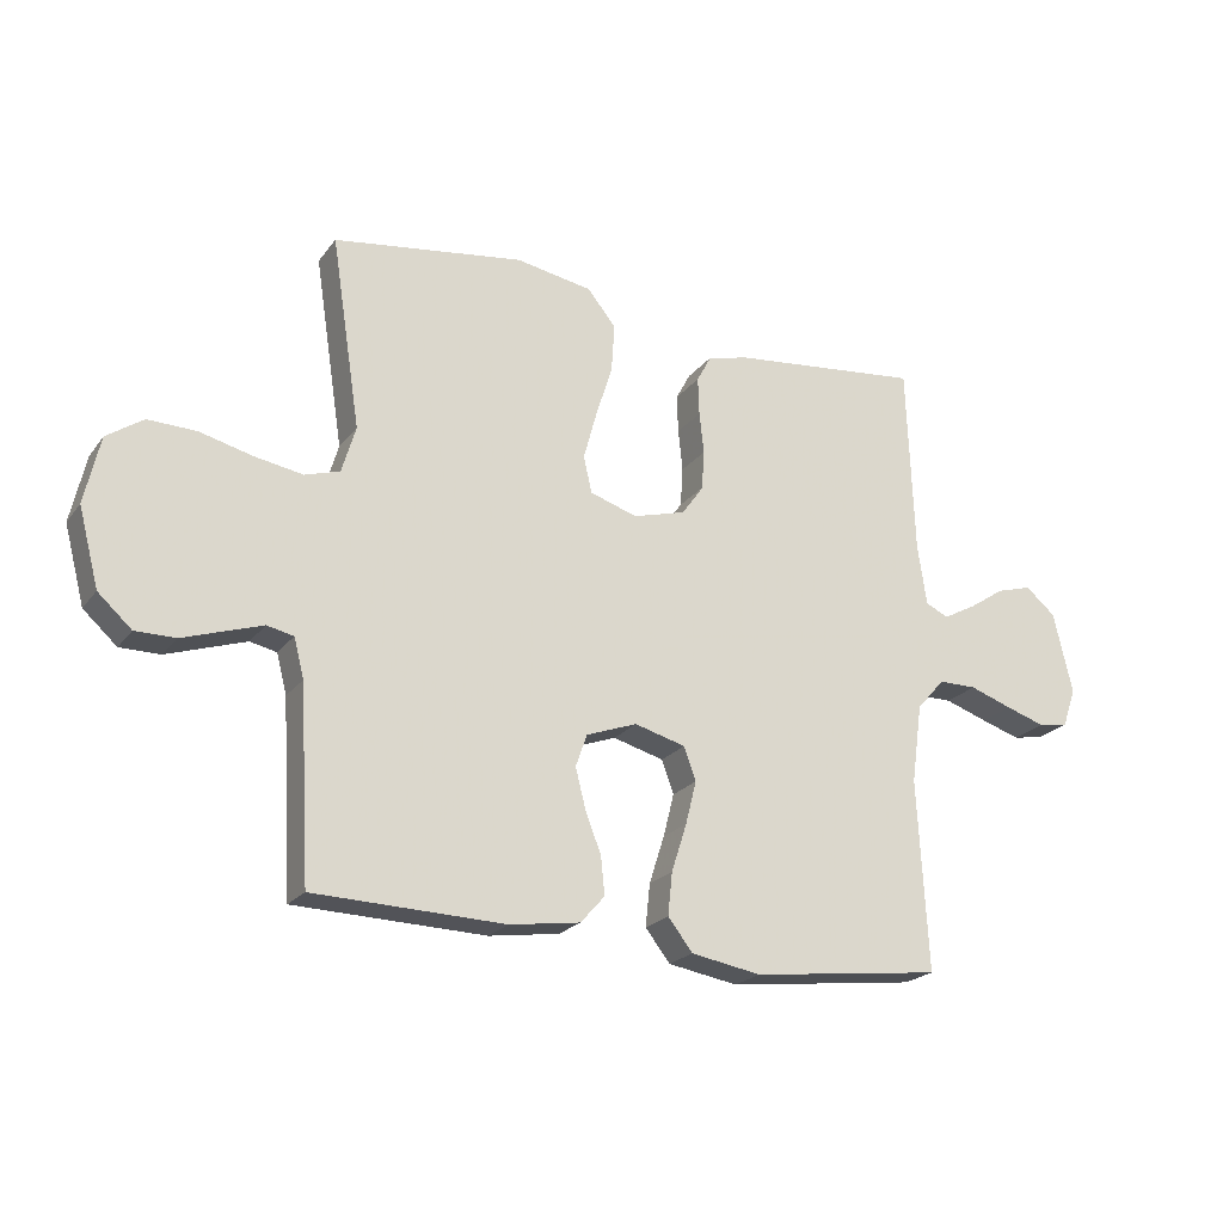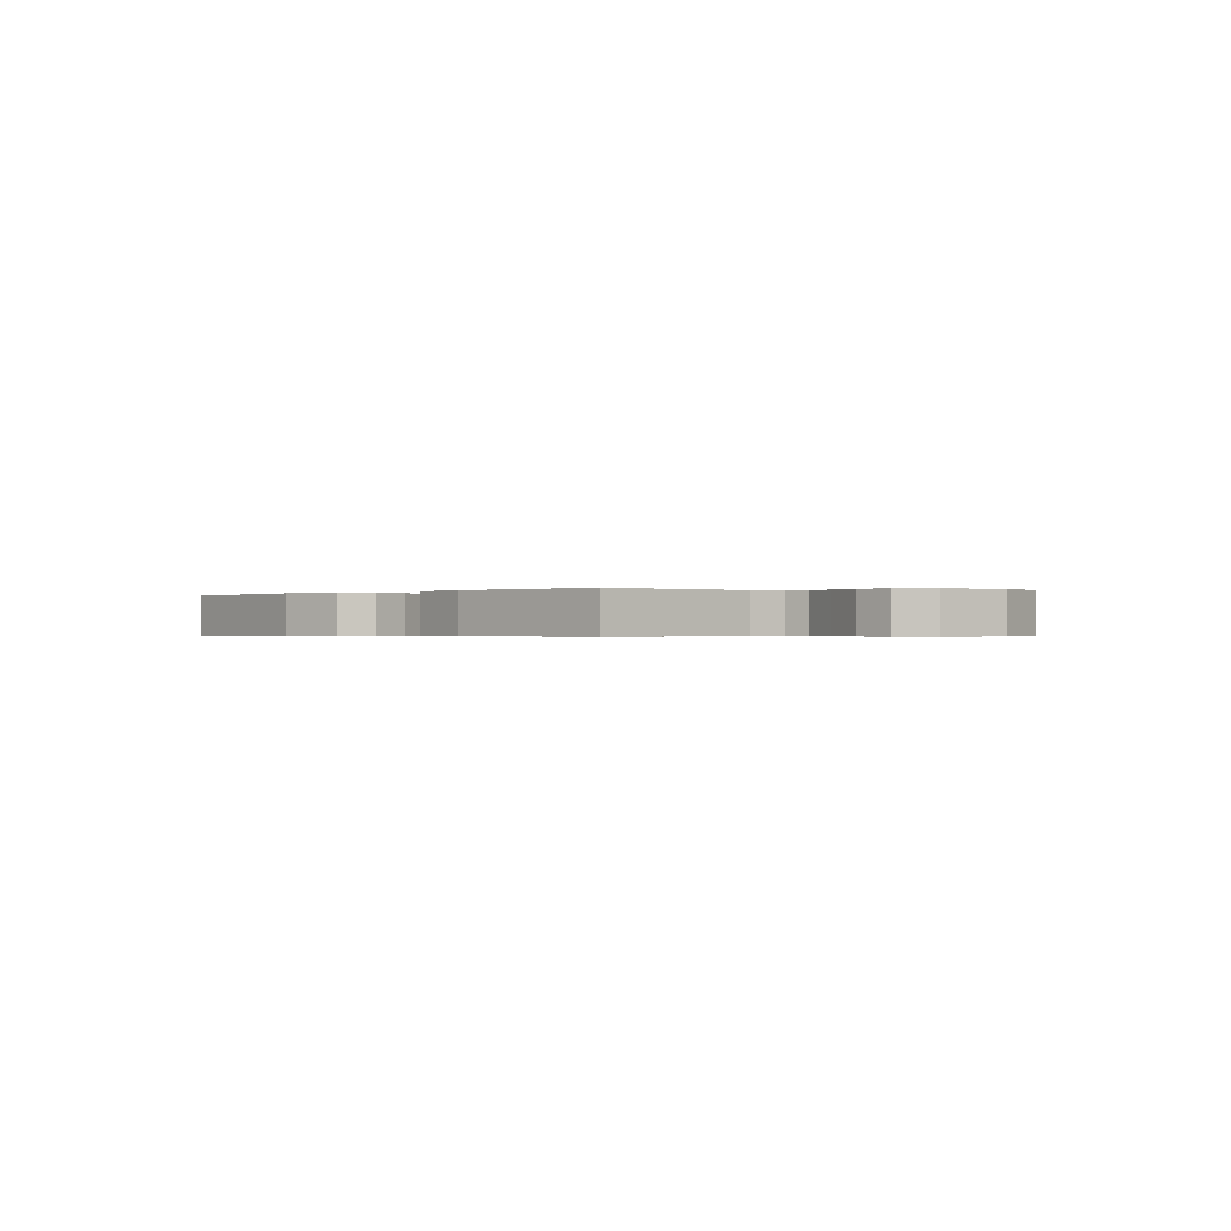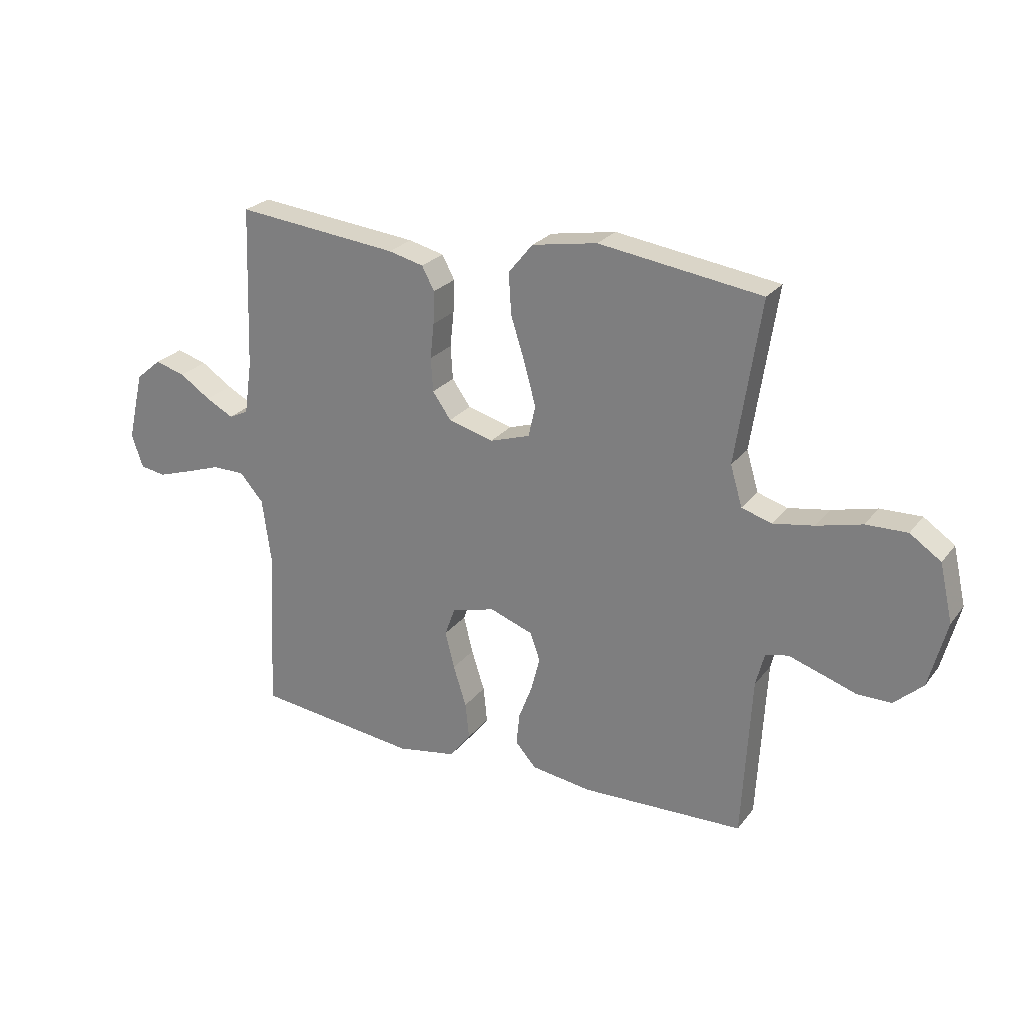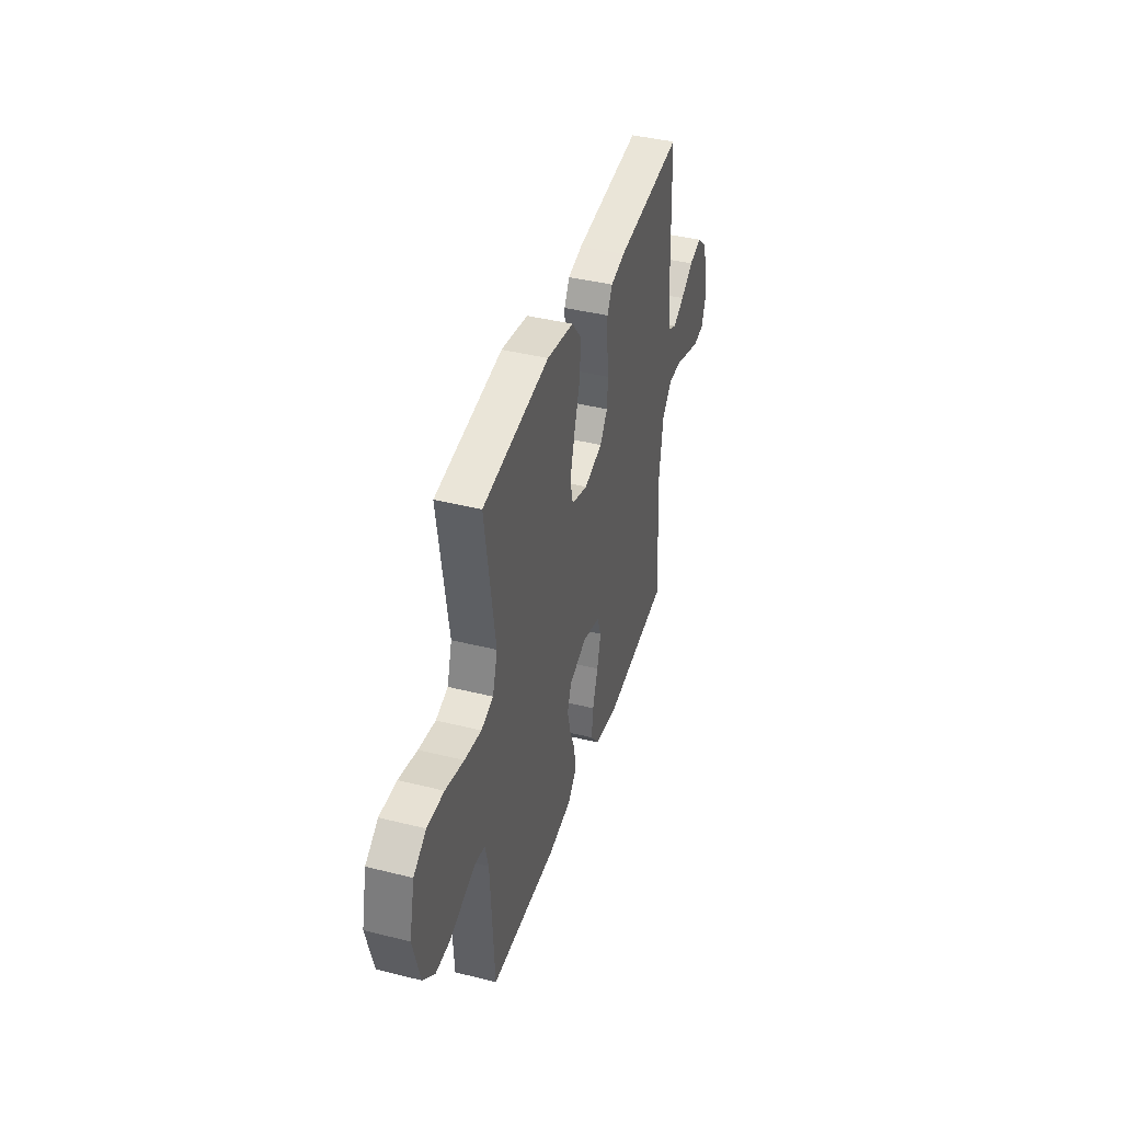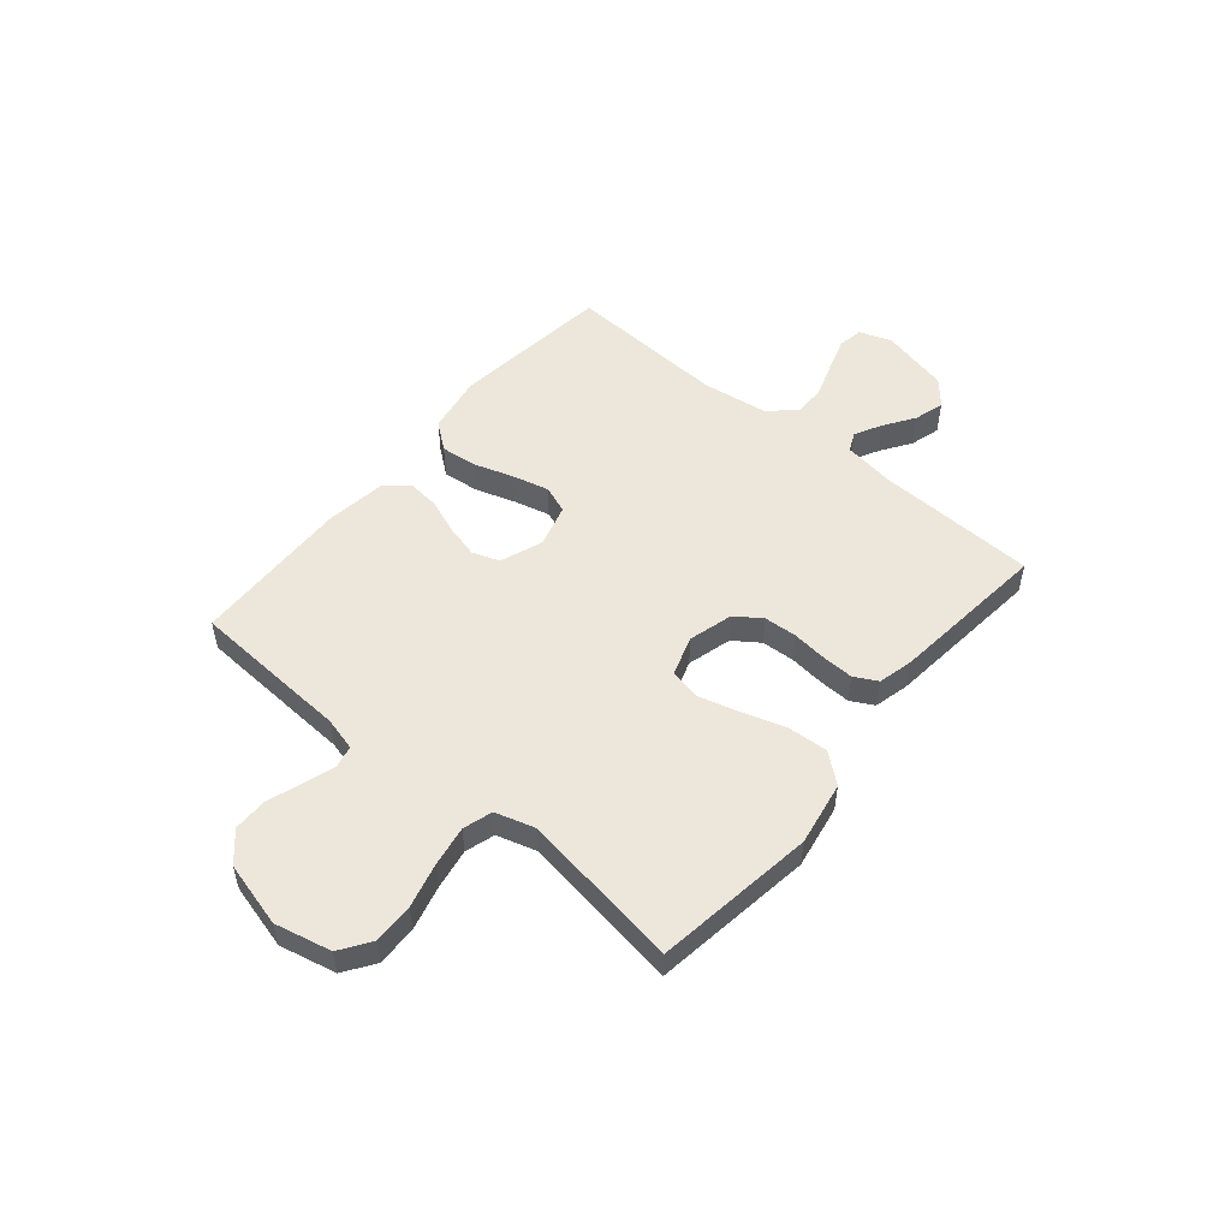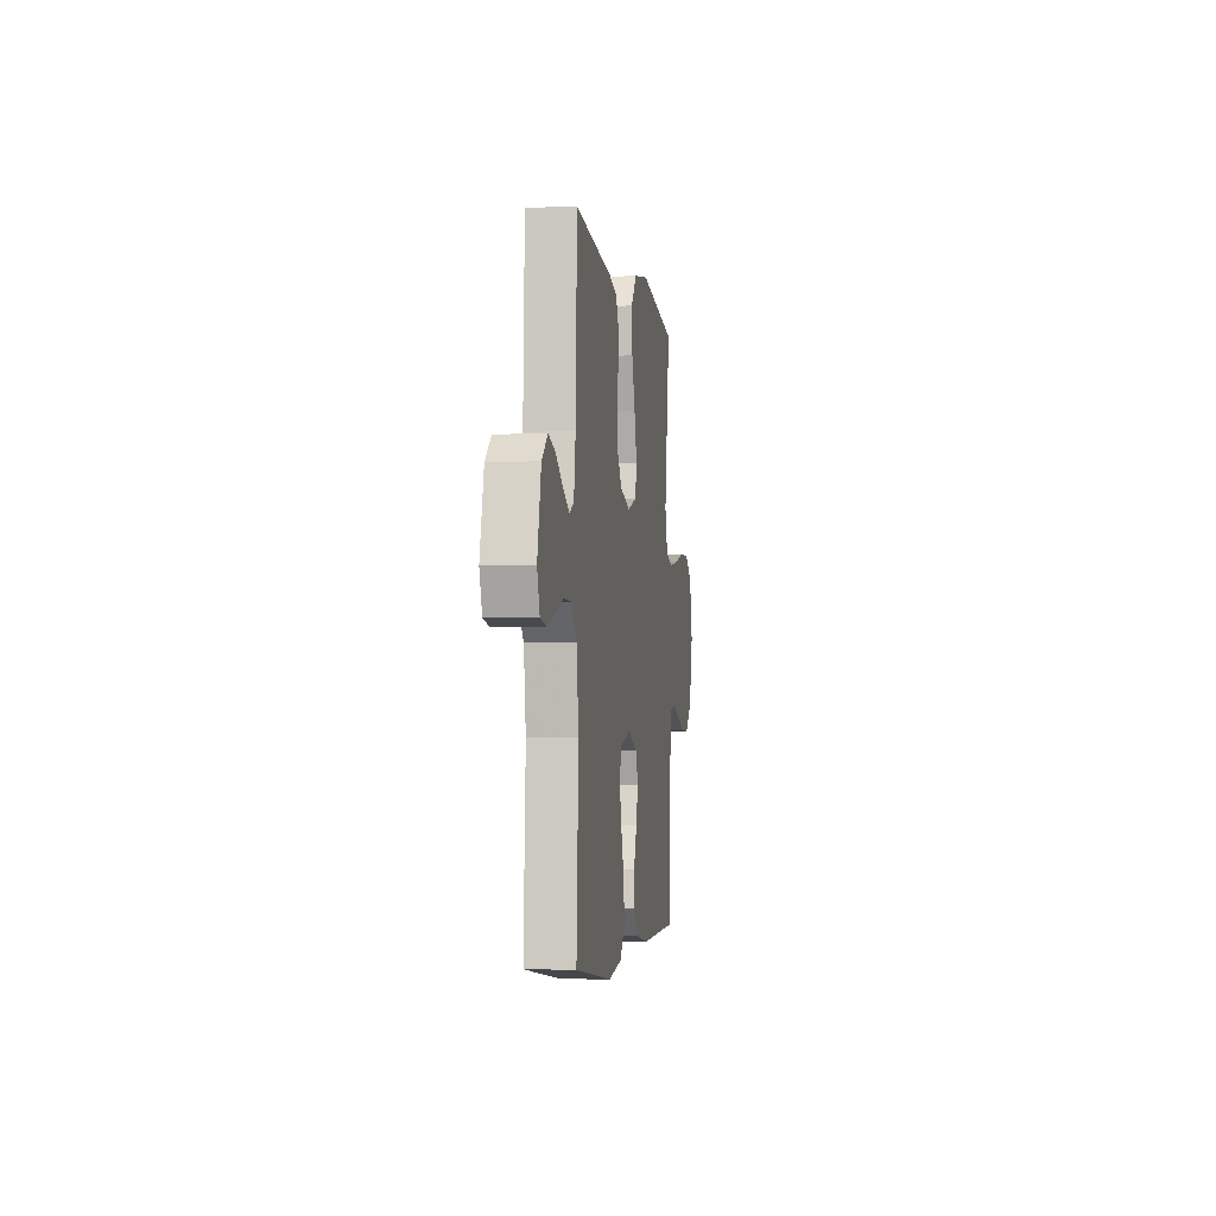
<metadata>
{"format":"obj","ext":"obj","renderer":"f3d","projection":"perspective","resolution":1024,"background":"white","views":[{"elev":-21.8,"azim":-26.8,"up":"+Z"},{"elev":-0.4,"azim":-134.7,"up":"+Y"},{"elev":24.9,"azim":-151.6,"up":"+Z"},{"elev":40.9,"azim":-73.0,"up":"+Z"},{"elev":52.3,"azim":-50.1,"up":"+Y"},{"elev":-3.8,"azim":98.3,"up":"+Z"}]}
</metadata>
<code>
v -0.5 0.07 0.5
v -0.2 0.07 0.543
v -0.08 0.07 0.522
v -0.035 0.07 0.467
v -0.04 0.07 0.391
v -0.066 0.07 0.309
v -0.087 0.07 0.232
v -0.074 0.07 0.175
v 0 0.07 0.151
v 0.083 0.07 0.174
v 0.117 0.07 0.222
v 0.121 0.07 0.284
v 0.114 0.07 0.349
v 0.112 0.07 0.409
v 0.135 0.07 0.452
v 0.2 0.07 0.468
v 0.5 0.07 0.5
v 0.511 0.07 0.2
v 0.525 0.07 0.104
v 0.561 0.07 0.087
v 0.612 0.07 0.114
v 0.669 0.07 0.152
v 0.725 0.07 0.168
v 0.772 0.07 0.128
v 0.802 0.07 0
v 0.781 0.07 -0.061
v 0.734 0.07 -0.069
v 0.672 0.07 -0.049
v 0.605 0.07 -0.026
v 0.545 0.07 -0.026
v 0.501 0.07 -0.076
v 0.484 0.07 -0.2
v 0.5 0.07 -0.5
v 0.2 0.07 -0.536
v 0.09 0.07 -0.517
v 0.051 0.07 -0.467
v 0.058 0.07 -0.4
v 0.082 0.07 -0.325
v 0.099 0.07 -0.257
v 0.08 0.07 -0.205
v 0 0.07 -0.183
v -0.08 0.07 -0.212
v -0.098 0.07 -0.263
v -0.082 0.07 -0.326
v -0.057 0.07 -0.391
v -0.051 0.07 -0.45
v -0.089 0.07 -0.493
v -0.2 0.07 -0.509
v -0.5 0.07 -0.5
v -0.517 0.07 -0.2
v -0.533 0.07 -0.138
v -0.575 0.07 -0.129
v -0.633 0.07 -0.148
v -0.699 0.07 -0.17
v -0.762 0.07 -0.17
v -0.815 0.07 -0.122
v -0.847 0.07 0
v -0.823 0.07 0.106
v -0.766 0.07 0.145
v -0.69 0.07 0.143
v -0.607 0.07 0.122
v -0.531 0.07 0.109
v -0.476 0.07 0.126
v -0.454 0.07 0.2
v -0.5 0 0.5
v -0.2 0 0.543
v -0.08 0 0.522
v -0.035 0 0.467
v -0.04 0 0.391
v -0.066 0 0.309
v -0.087 0 0.232
v -0.074 0 0.175
v 0 0 0.151
v 0.083 0 0.174
v 0.117 0 0.222
v 0.121 0 0.284
v 0.114 0 0.349
v 0.112 0 0.409
v 0.135 0 0.452
v 0.2 0 0.468
v 0.5 0 0.5
v 0.511 0 0.2
v 0.525 0 0.104
v 0.561 0 0.087
v 0.612 0 0.114
v 0.669 0 0.152
v 0.725 0 0.168
v 0.772 0 0.128
v 0.802 0 0
v 0.781 0 -0.061
v 0.734 0 -0.069
v 0.672 0 -0.049
v 0.605 0 -0.026
v 0.545 0 -0.026
v 0.501 0 -0.076
v 0.484 0 -0.2
v 0.5 0 -0.5
v 0.2 0 -0.536
v 0.09 0 -0.517
v 0.051 0 -0.467
v 0.058 0 -0.4
v 0.082 0 -0.325
v 0.099 0 -0.257
v 0.08 0 -0.205
v 0 0 -0.183
v -0.08 0 -0.212
v -0.098 0 -0.263
v -0.082 0 -0.326
v -0.057 0 -0.391
v -0.051 0 -0.45
v -0.089 0 -0.493
v -0.2 0 -0.509
v -0.5 0 -0.5
v -0.517 0 -0.2
v -0.533 0 -0.138
v -0.575 0 -0.129
v -0.633 0 -0.148
v -0.699 0 -0.17
v -0.762 0 -0.17
v -0.815 0 -0.122
v -0.847 0 0
v -0.823 0 0.106
v -0.766 0 0.145
v -0.69 0 0.143
v -0.607 0 0.122
v -0.531 0 0.109
v -0.476 0 0.126
v -0.454 0 0.2
f 58 59 60 61
f 58 61 62
f 57 58 62
f 56 57 62 63
f 53 54 55 56
f 52 53 56 63
f 47 48 49 50
f 47 50 51
f 44 45 46 47
f 43 44 47 51
f 42 43 51
f 41 42 51 52
f 35 36 37 38
f 35 38 39
f 32 33 34 35
f 31 32 35 39
f 30 31 39 40
f 26 27 28 29
f 24 25 26 29
f 24 29 30
f 21 22 23 24
f 20 21 24 30
f 19 20 30 40
f 15 16 17 18
f 12 13 14 15
f 11 12 15 18
f 10 11 18 19
f 3 4 5 6
f 3 6 7
f 64 1 2 3
f 63 64 3 7
f 41 52 63 7
f 9 10 19 40
f 8 9 40 41
f 7 8 41
f 125 124 123 122
f 126 125 122
f 126 122 121
f 127 126 121 120
f 120 119 118 117
f 127 120 117 116
f 114 113 112 111
f 115 114 111
f 111 110 109 108
f 115 111 108 107
f 115 107 106
f 116 115 106 105
f 102 101 100 99
f 103 102 99
f 99 98 97 96
f 103 99 96 95
f 104 103 95 94
f 93 92 91 90
f 93 90 89 88
f 94 93 88
f 88 87 86 85
f 94 88 85 84
f 104 94 84 83
f 82 81 80 79
f 79 78 77 76
f 82 79 76 75
f 83 82 75 74
f 70 69 68 67
f 71 70 67
f 67 66 65 128
f 71 67 128 127
f 71 127 116 105
f 104 83 74 73
f 105 104 73 72
f 105 72 71
f 1 65 66 2
f 2 66 67 3
f 3 67 68 4
f 4 68 69 5
f 5 69 70 6
f 6 70 71 7
f 7 71 72 8
f 8 72 73 9
f 9 73 74 10
f 10 74 75 11
f 11 75 76 12
f 12 76 77 13
f 13 77 78 14
f 14 78 79 15
f 15 79 80 16
f 16 80 81 17
f 17 81 82 18
f 18 82 83 19
f 19 83 84 20
f 20 84 85 21
f 21 85 86 22
f 22 86 87 23
f 23 87 88 24
f 24 88 89 25
f 25 89 90 26
f 26 90 91 27
f 27 91 92 28
f 28 92 93 29
f 29 93 94 30
f 30 94 95 31
f 31 95 96 32
f 32 96 97 33
f 33 97 98 34
f 34 98 99 35
f 35 99 100 36
f 36 100 101 37
f 37 101 102 38
f 38 102 103 39
f 39 103 104 40
f 40 104 105 41
f 41 105 106 42
f 42 106 107 43
f 43 107 108 44
f 44 108 109 45
f 45 109 110 46
f 46 110 111 47
f 47 111 112 48
f 48 112 113 49
f 49 113 114 50
f 50 114 115 51
f 51 115 116 52
f 52 116 117 53
f 53 117 118 54
f 54 118 119 55
f 55 119 120 56
f 56 120 121 57
f 57 121 122 58
f 58 122 123 59
f 59 123 124 60
f 60 124 125 61
f 61 125 126 62
f 62 126 127 63
f 63 127 128 64
f 64 128 65 1

</code>
